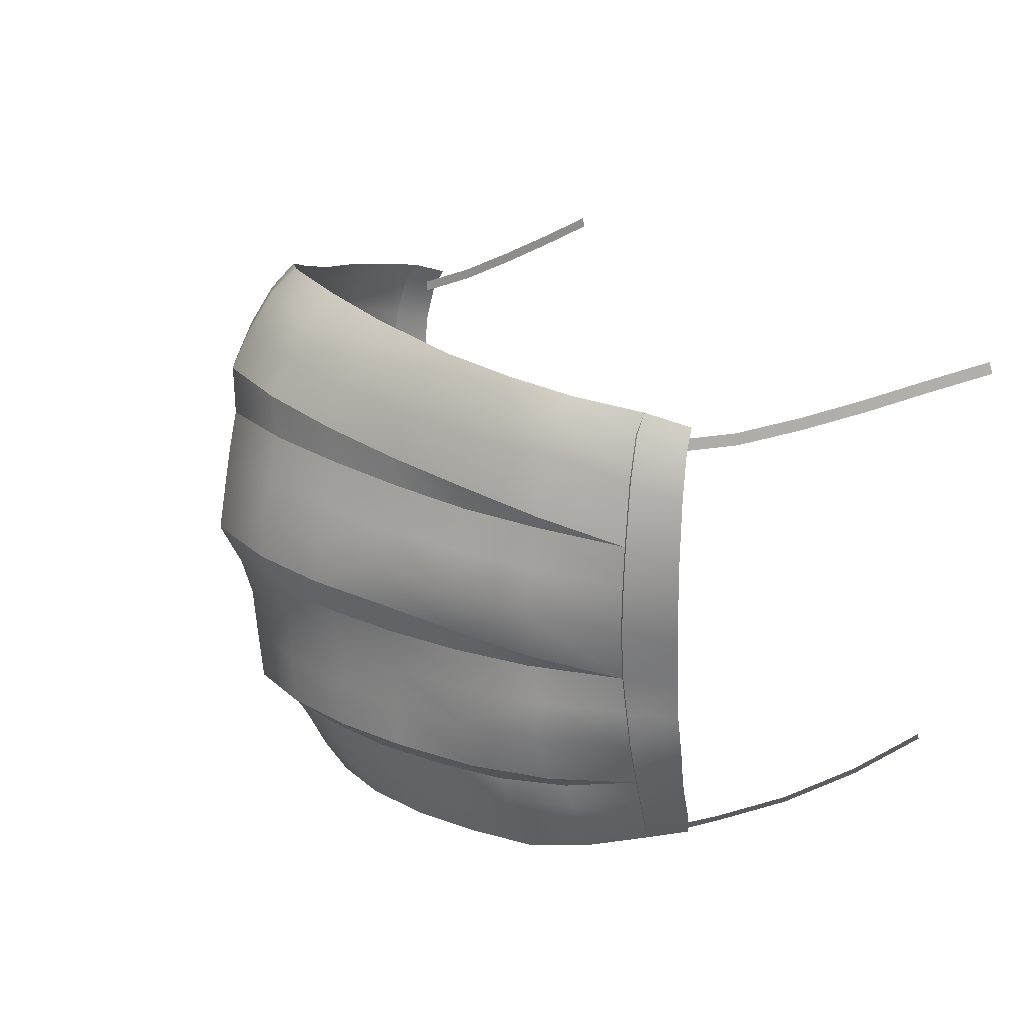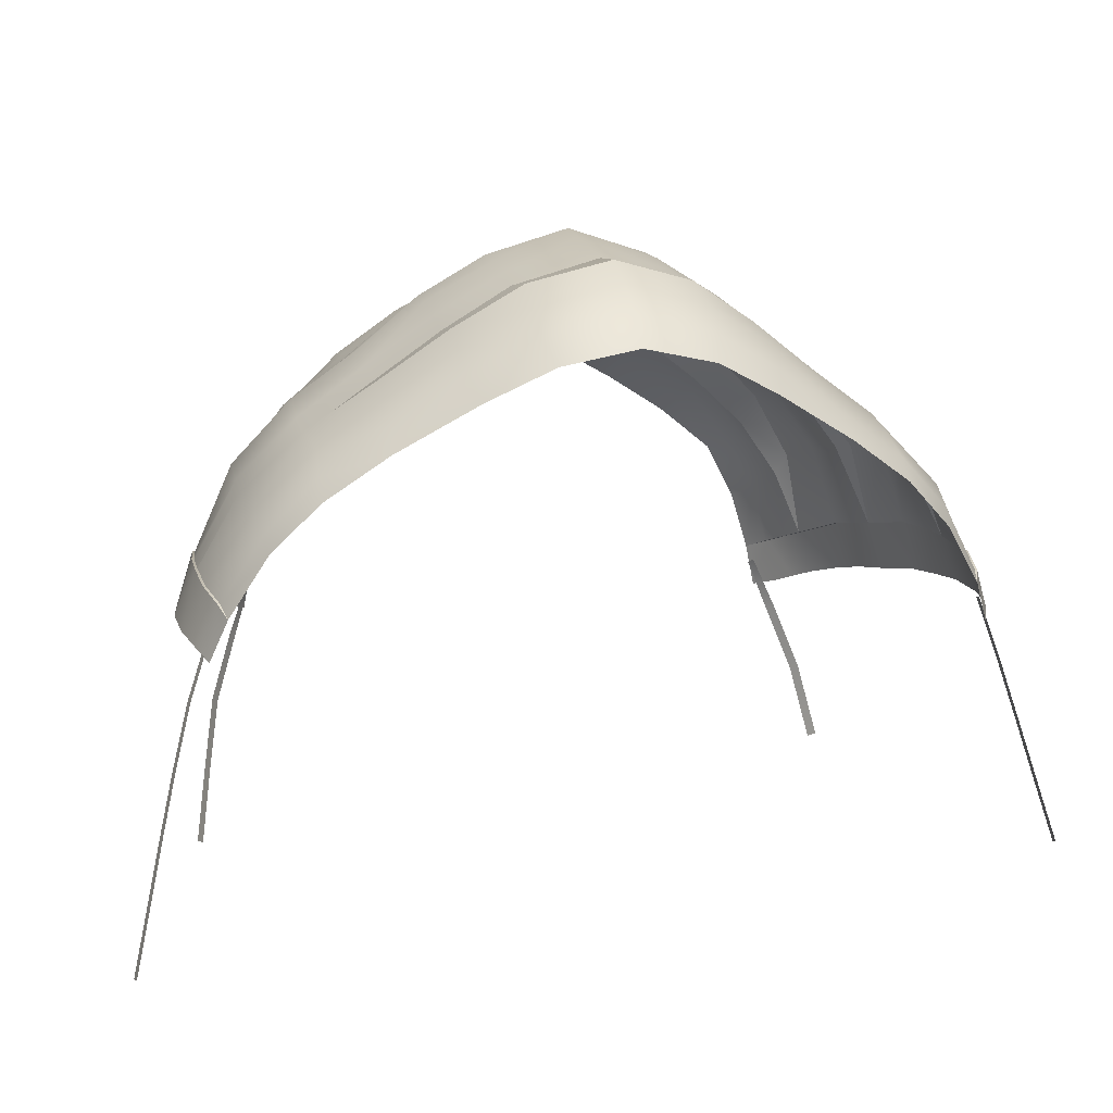
<metadata>
{"format":"obj","ext":"obj","renderer":"f3d","projection":"perspective","resolution":1024,"background":"white","views":[{"elev":18.4,"azim":70.0,"up":"+Y"},{"elev":10.4,"azim":166.4,"up":"+Z"}]}
</metadata>
<code>
o mask_LP_RetopoFlow.000
v -0.02595 0.005073 -0.02068
v -0.02759 0.00011 -0.01682
v -0.02774 -0.006631 -0.01274
v -0.02727 -0.01438 -0.009727
v -0.02767 -0.0212 -0.01067
v -0.02772 -0.02964 -0.008872
v -0.02758 -0.03724 -0.006729
v -0.02752 -0.0449 -0.006328
v -0.02704 -0.05143 -0.009525
v -0.02675 -0.05926 -0.01094
v -0.02652 -0.06706 -0.01087
v -0.02624 -0.07607 -0.01138
v -0.02627 -0.08164 -0.01904
v -0.02575 -0.08667 -0.02116
v -0.0246 -0.09345 -0.02437
v -0.02328 -0.09976 -0.02815
v -0.0348 -0.09952 -0.03539
v -0.03615 -0.09378 -0.03256
v -0.03729 -0.08706 -0.02941
v -0.03728 -0.08229 -0.0274
v -0.03798 -0.07695 -0.01974
v -0.03818 -0.06817 -0.01911
v -0.03833 -0.06066 -0.01932
v -0.03838 -0.05275 -0.01803
v -0.03855 -0.04671 -0.01564
v -0.03939 -0.03928 -0.01512
v -0.03949 -0.03178 -0.01749
v -0.03949 -0.02343 -0.01944
v -0.03946 -0.01783 -0.01866
v -0.03951 -0.009535 -0.02091
v -0.0399 -0.002682 -0.02482
v -0.04059 0.001414 -0.02923
v -0.05218 -0.000876 -0.03727
v -0.052 -0.004368 -0.03337
v -0.05153 -0.0112 -0.02956
v -0.05218 -0.02049 -0.02747
v -0.05168 -0.02514 -0.02846
v -0.05178 -0.03282 -0.02663
v -0.05184 -0.04091 -0.02428
v -0.05038 -0.04897 -0.02591
v -0.04936 -0.05365 -0.02733
v -0.05008 -0.06147 -0.02885
v -0.04976 -0.0689 -0.02865
v -0.0489 -0.07835 -0.03068
v -0.04739 -0.08264 -0.0368
v -0.04776 -0.08731 -0.03845
v -0.04682 -0.09361 -0.04109
v -0.04532 -0.09926 -0.04388
v -0.05072 -0.09859 -0.05466
v -0.05344 -0.09318 -0.05212
v -0.05484 -0.08737 -0.04945
v -0.05502 -0.0826 -0.04768
v -0.05658 -0.07977 -0.04353
v -0.0586 -0.07021 -0.04049
v -0.05936 -0.06277 -0.04059
v -0.05817 -0.05505 -0.03851
v -0.06038 -0.05233 -0.03815
v -0.06267 -0.04287 -0.0361
v -0.06277 -0.03432 -0.03766
v -0.06244 -0.02654 -0.03852
v -0.06315 -0.02423 -0.03829
v -0.06218 -0.01281 -0.03975
v -0.06135 -0.005863 -0.04307
v -0.06085 -0.003139 -0.04611
v -0.06854 -0.009104 -0.05521
v -0.07028 -0.01746 -0.05339
v -0.07049 -0.02936 -0.0526
v -0.07031 -0.03702 -0.05238
v -0.06937 -0.04625 -0.05261
v -0.06616 -0.05686 -0.05442
v -0.06544 -0.06438 -0.05561
v -0.06021 -0.08169 -0.06024
v -0.05373 -0.09742 -0.06564
v -0.06313 -0.08159 -0.06876
v -0.06687 -0.07356 -0.06653
v -0.06824 -0.06561 -0.06506
v -0.07001 -0.05798 -0.06404
v -0.07373 -0.03924 -0.06196
v -0.07453 -0.03142 -0.0616
v -0.07244 -0.01207 -0.06344
v -0.07072 -0.008183 -0.06507
v -0.012 -0.09897 -0.02197
v -0.01304 -0.09289 -0.01803
v -0.01379 -0.08587 -0.01461
v -0.01479 -0.08079 -0.01251
v -0.0142 -0.07495 -0.005072
v -0.01453 -0.0657 -0.004469
v -0.0148 -0.05772 -0.004204
v -0.0154 -0.05001 -0.002483
v -0.01529 -0.04307 0.00106
v -0.01544 -0.03514 0.000426
v -0.0156 -0.02704 -0.001329
v -0.01572 -0.01892 -0.002958
v -0.01499 -0.01077 -0.002036
v -0.01561 -0.003488 -0.005739
v -0.01551 0.003473 -0.01024
v -0.01377 0.008512 -0.01451
v -0.06766 -0.005464 -0.05722
v -0.06465 -0.07201 -0.05686
v -0.05869 -0.08673 -0.06178
v -0.05639 -0.09234 -0.06369
v -0.05525 -0.09684 -0.07391
v -0.05821 -0.09115 -0.07224
v -0.06058 -0.08609 -0.07041
v -0.07259 -0.04824 -0.06252
v -0.07426 -0.02047 -0.06203
v -0.06902 -0.009104 -0.05521
v -0.07076 -0.01746 -0.05339
v -0.07097 -0.02936 -0.0526
v -0.07079 -0.03702 -0.05238
v -0.06985 -0.04625 -0.05261
v -0.06664 -0.05686 -0.05442
v -0.06592 -0.06438 -0.05561
v -0.06513 -0.07201 -0.05686
v -0.06069 -0.08169 -0.06024
v -0.05917 -0.08673 -0.06178
v -0.05687 -0.09234 -0.06369
v 0.02595 0.005073 -0.02068
v 0.02759 0.00011 -0.01682
v 0.02774 -0.006631 -0.01274
v 0.02727 -0.01438 -0.009727
v 0.02767 -0.0212 -0.01067
v 0.02772 -0.02964 -0.008872
v 0.02758 -0.03724 -0.006729
v 0.02752 -0.0449 -0.006328
v 0.02704 -0.05143 -0.009525
v 0.02675 -0.05926 -0.01094
v 0.02652 -0.06706 -0.01087
v 0.02624 -0.07607 -0.01138
v 0.02627 -0.08164 -0.01904
v 0.02575 -0.08667 -0.02116
v 0.0246 -0.09345 -0.02437
v 0.02328 -0.09976 -0.02815
v 0.0348 -0.09952 -0.03539
v 0.03615 -0.09378 -0.03256
v 0.03729 -0.08706 -0.02941
v 0.03728 -0.08229 -0.0274
v 0.03798 -0.07695 -0.01974
v 0.03818 -0.06817 -0.01911
v 0.03833 -0.06066 -0.01932
v 0.03838 -0.05275 -0.01803
v 0.03855 -0.04671 -0.01564
v 0.03939 -0.03928 -0.01512
v 0.03949 -0.03178 -0.01749
v 0.03949 -0.02343 -0.01944
v 0.03946 -0.01783 -0.01866
v 0.03951 -0.009535 -0.02091
v 0.0399 -0.002682 -0.02482
v 0.04059 0.001414 -0.02923
v 0.05218 -0.000876 -0.03727
v 0.052 -0.004368 -0.03337
v 0.05153 -0.0112 -0.02956
v 0.05218 -0.02049 -0.02747
v 0.05168 -0.02514 -0.02846
v 0.05178 -0.03282 -0.02663
v 0.05184 -0.04091 -0.02428
v 0.05038 -0.04897 -0.02591
v 0.04936 -0.05365 -0.02733
v 0.05008 -0.06147 -0.02885
v 0.04976 -0.0689 -0.02865
v 0.0489 -0.07835 -0.03068
v 0.04739 -0.08264 -0.0368
v 0.04776 -0.08731 -0.03845
v 0.04682 -0.09361 -0.04109
v 0.04532 -0.09926 -0.04388
v 0.05072 -0.09859 -0.05466
v 0.05344 -0.09318 -0.05212
v 0.05484 -0.08737 -0.04945
v 0.05502 -0.0826 -0.04768
v 0.05658 -0.07977 -0.04353
v 0.0586 -0.07021 -0.04049
v 0.05936 -0.06277 -0.04059
v 0.05817 -0.05505 -0.03851
v 0.06038 -0.05233 -0.03815
v 0.06267 -0.04287 -0.0361
v 0.06277 -0.03432 -0.03766
v 0.06244 -0.02654 -0.03852
v 0.06315 -0.02423 -0.03829
v 0.06218 -0.01281 -0.03975
v 0.06135 -0.005863 -0.04307
v 0.06085 -0.003139 -0.04611
v 0.06854 -0.009104 -0.05521
v 0.07028 -0.01746 -0.05339
v 0.07049 -0.02936 -0.0526
v 0.07031 -0.03702 -0.05238
v 0.06937 -0.04625 -0.05261
v 0.06616 -0.05686 -0.05442
v 0.06544 -0.06438 -0.05561
v 0.06021 -0.08169 -0.06024
v 0.05373 -0.09742 -0.06564
v 0.06313 -0.08159 -0.06876
v 0.06687 -0.07356 -0.06653
v 0.06824 -0.06561 -0.06506
v 0.07001 -0.05798 -0.06404
v 0.07373 -0.03924 -0.06196
v 0.07453 -0.03142 -0.0616
v 0.07244 -0.01207 -0.06344
v 0.07072 -0.008183 -0.06507
v 0.012 -0.09897 -0.02197
v 0.01304 -0.09289 -0.01803
v 0.01379 -0.08587 -0.01461
v 0.01479 -0.08079 -0.01251
v 0.0142 -0.07495 -0.005072
v 0.01453 -0.0657 -0.004469
v 0.0148 -0.05772 -0.004204
v 0.0154 -0.05001 -0.002483
v 0.01529 -0.04307 0.00106
v 0.01544 -0.03514 0.000426
v 0.0156 -0.02704 -0.001329
v 0.01572 -0.01892 -0.002958
v 0.01499 -0.01077 -0.002036
v 0.01561 -0.003488 -0.005739
v 0.01551 0.003473 -0.01024
v 0.01377 0.008512 -0.01451
v 0 0.01037 -0.01158
v 0 0.005767 -0.006365
v 0 -0.001286 -0.0017
v 0 -0.008547 0.001935
v 0 -0.0176 0.001727
v 0 -0.02499 0.003239
v 0 -0.03333 0.004602
v 0 -0.04126 0.005846
v 0 -0.04914 0.001784
v 0 -0.05584 -0.000202
v 0 -0.06395 -0.000919
v 0 -0.07443 -0.001925
v 0 -0.07999 -0.008038
v 0 -0.08448 -0.01089
v 0 -0.09201 -0.01473
v 0 -0.09852 -0.01902
v 0.06766 -0.005464 -0.05722
v 0.06465 -0.07201 -0.05686
v 0.05869 -0.08673 -0.06178
v 0.05639 -0.09234 -0.06369
v 0.05525 -0.09684 -0.07391
v 0.05821 -0.09115 -0.07224
v 0.06058 -0.08609 -0.07041
v 0.07259 -0.04824 -0.06252
v 0.07426 -0.02047 -0.06203
v 0.06902 -0.009104 -0.05521
v 0.07076 -0.01746 -0.05339
v 0.07097 -0.02936 -0.0526
v 0.07079 -0.03702 -0.05238
v 0.06985 -0.04625 -0.05261
v 0.06664 -0.05686 -0.05442
v 0.06592 -0.06438 -0.05561
v 0.06513 -0.07201 -0.05686
v 0.06069 -0.08169 -0.06024
v 0.05917 -0.08673 -0.06178
v 0.05687 -0.09234 -0.06369
v -0.03728 -0.08229 -0.0274
v -0.02627 -0.08164 -0.01904
v -0.03798 -0.07695 -0.01974
v -0.02624 -0.07607 -0.01138
v -0.03838 -0.05275 -0.01803
v -0.02704 -0.05143 -0.009525
v -0.03855 -0.04671 -0.01564
v -0.02752 -0.0449 -0.006328
v -0.03949 -0.02343 -0.01944
v -0.02767 -0.0212 -0.01067
v -0.03946 -0.01783 -0.01866
v -0.02727 -0.01438 -0.009727
v -0.05218 -0.02049 -0.02747
v -0.05168 -0.02514 -0.02846
v -0.05038 -0.04897 -0.02591
v -0.04936 -0.05365 -0.02733
v -0.0489 -0.07835 -0.03068
v -0.04739 -0.08264 -0.0368
v -0.05502 -0.0826 -0.04768
v -0.05658 -0.07977 -0.04353
v -0.05817 -0.05505 -0.03851
v -0.06038 -0.05233 -0.03815
v -0.06244 -0.02654 -0.03852
v -0.06315 -0.02423 -0.03829
v -0.06854 -0.009104 -0.05521
v -0.07028 -0.01746 -0.05339
v -0.07049 -0.02936 -0.0526
v -0.07049 -0.02936 -0.0526
v -0.07049 -0.02936 -0.0526
v -0.07031 -0.03702 -0.05238
v -0.06937 -0.04625 -0.05261
v -0.06616 -0.05686 -0.05442
v -0.06616 -0.05686 -0.05442
v -0.06616 -0.05686 -0.05442
v -0.06544 -0.06438 -0.05561
v -0.06021 -0.08169 -0.06024
v -0.06021 -0.08169 -0.06024
v -0.06021 -0.08169 -0.06024
v -0.05373 -0.09742 -0.06564
v -0.05373 -0.09742 -0.06564
v -0.01479 -0.08079 -0.01251
v -0.0142 -0.07495 -0.005072
v -0.0154 -0.05001 -0.002483
v -0.01529 -0.04307 0.00106
v -0.01572 -0.01892 -0.002958
v -0.01499 -0.01077 -0.002036
v 0 -0.008547 0.001935
v 0 -0.0176 0.001727
v 0 -0.04126 0.005846
v 0 -0.04914 0.001784
v 0 -0.07443 -0.001925
v 0 -0.07999 -0.008038
v -0.05869 -0.08673 -0.06178
v -0.05639 -0.09234 -0.06369
v -0.06902 -0.009104 -0.05521
v -0.07076 -0.01746 -0.05339
v -0.07097 -0.02936 -0.0526
v -0.07079 -0.03702 -0.05238
v -0.06985 -0.04625 -0.05261
v -0.06664 -0.05686 -0.05442
v -0.06592 -0.06438 -0.05561
v -0.06513 -0.07201 -0.05686
v -0.06069 -0.08169 -0.06024
v -0.05917 -0.08673 -0.06178
v -0.05687 -0.09234 -0.06369
v -0.06465 -0.07201 -0.05686
v -0.06766 -0.005464 -0.05722
v -0.06766 -0.005464 -0.05722
v 0.03728 -0.08229 -0.0274
v 0.02627 -0.08164 -0.01904
v 0.03798 -0.07695 -0.01974
v 0.02624 -0.07607 -0.01138
v 0.03838 -0.05275 -0.01803
v 0.02704 -0.05143 -0.009525
v 0.03855 -0.04671 -0.01564
v 0.02752 -0.0449 -0.006328
v 0.03949 -0.02343 -0.01944
v 0.02767 -0.0212 -0.01067
v 0.03946 -0.01783 -0.01866
v 0.02727 -0.01438 -0.009727
v 0.05218 -0.02049 -0.02747
v 0.05168 -0.02514 -0.02846
v 0.05038 -0.04897 -0.02591
v 0.04936 -0.05365 -0.02733
v 0.0489 -0.07835 -0.03068
v 0.04739 -0.08264 -0.0368
v 0.05502 -0.0826 -0.04768
v 0.05658 -0.07977 -0.04353
v 0.05817 -0.05505 -0.03851
v 0.06038 -0.05233 -0.03815
v 0.06244 -0.02654 -0.03852
v 0.06315 -0.02423 -0.03829
v 0.06854 -0.009104 -0.05521
v 0.07028 -0.01746 -0.05339
v 0.07049 -0.02936 -0.0526
v 0.07049 -0.02936 -0.0526
v 0.07049 -0.02936 -0.0526
v 0.07031 -0.03702 -0.05238
v 0.06937 -0.04625 -0.05261
v 0.06616 -0.05686 -0.05442
v 0.06616 -0.05686 -0.05442
v 0.06616 -0.05686 -0.05442
v 0.06544 -0.06438 -0.05561
v 0.06021 -0.08169 -0.06024
v 0.06021 -0.08169 -0.06024
v 0.06021 -0.08169 -0.06024
v 0.05373 -0.09742 -0.06564
v 0.05373 -0.09742 -0.06564
v 0.01479 -0.08079 -0.01251
v 0.0142 -0.07495 -0.005072
v 0.0154 -0.05001 -0.002483
v 0.01529 -0.04307 0.00106
v 0.01572 -0.01892 -0.002958
v 0.01499 -0.01077 -0.002036
v 0.05869 -0.08673 -0.06178
v 0.05639 -0.09234 -0.06369
v 0.06902 -0.009104 -0.05521
v 0.07076 -0.01746 -0.05339
v 0.07097 -0.02936 -0.0526
v 0.07079 -0.03702 -0.05238
v 0.06985 -0.04625 -0.05261
v 0.06664 -0.05686 -0.05442
v 0.06592 -0.06438 -0.05561
v 0.06513 -0.07201 -0.05686
v 0.06069 -0.08169 -0.06024
v 0.05917 -0.08673 -0.06178
v 0.05687 -0.09234 -0.06369
v 0.06465 -0.07201 -0.05686
v 0.06766 -0.005464 -0.05722
v 0.06766 -0.005464 -0.05722
v -0.07051 -0.01249 -0.06098
v -0.07024 -0.01031 -0.06082
v -0.07437 -0.01119 -0.07243
v -0.07407 -0.009029 -0.07215
v -0.07741 -0.008622 -0.0837
v -0.07706 -0.006494 -0.08326
v -0.08018 -0.005641 -0.09482
v -0.07982 -0.003531 -0.09432
v -0.08287 -0.002374 -0.1058
v -0.0825 -0.000268 -0.1053
v -0.06546 -0.08355 -0.1047
v -0.06428 -0.08516 -0.1056
v -0.06299 -0.0886 -0.09089
v -0.0618 -0.09023 -0.09175
v -0.05867 -0.09263 -0.0782
v -0.05749 -0.09426 -0.07909
v -0.05473 -0.09539 -0.06828
v -0.05412 -0.09702 -0.06914
v 0.07051 -0.01249 -0.06098
v 0.07024 -0.01031 -0.06082
v 0.07437 -0.01119 -0.07243
v 0.07407 -0.009029 -0.07215
v 0.07741 -0.008622 -0.0837
v 0.07706 -0.006494 -0.08326
v 0.08018 -0.005641 -0.09482
v 0.07982 -0.003531 -0.09432
v 0.08287 -0.002374 -0.1058
v 0.0825 -0.000268 -0.1053
v 0.08558 0.000748 -0.1169
v 0.08521 0.002856 -0.1164
v 0.06774 -0.07713 -0.1172
v 0.06657 -0.0787 -0.1183
v 0.06546 -0.08355 -0.1047
v 0.06428 -0.08516 -0.1056
v 0.06299 -0.0886 -0.09089
v 0.0618 -0.09023 -0.09175
v 0.05867 -0.09263 -0.0782
v 0.05749 -0.09426 -0.07909
v 0.05473 -0.09539 -0.06828
v 0.05412 -0.09702 -0.06914
f 16 18 17
f 15 19 18
f 14 251 19
f 252 253 20
f 254 22 21
f 11 23 22
f 10 255 23
f 256 257 24
f 258 26 25
f 7 27 26
f 6 259 27
f 260 261 28
f 262 30 29
f 3 31 30
f 2 32 31
f 34 32 33
f 35 31 34
f 263 30 35
f 264 261 36
f 38 259 37
f 39 27 38
f 265 26 39
f 266 257 40
f 42 255 41
f 43 23 42
f 267 22 43
f 268 253 44
f 46 251 45
f 47 19 46
f 48 18 47
f 48 50 49
f 47 51 50
f 46 269 51
f 268 270 52
f 267 54 53
f 43 55 54
f 42 271 55
f 266 272 56
f 265 58 57
f 39 59 58
f 38 273 59
f 264 274 60
f 263 62 61
f 35 63 62
f 34 64 63
f 275 64 318
f 276 63 275
f 279 62 276
f 278 60 274
f 280 273 277
f 281 59 280
f 284 58 281
f 283 56 272
f 285 271 282
f 316 55 285
f 287 54 316
f 286 52 270
f 303 269 72
f 304 51 303
f 289 50 304
f 83 16 82
f 84 15 83
f 291 14 84
f 292 252 85
f 87 254 86
f 88 11 87
f 293 10 88
f 294 256 89
f 91 258 90
f 92 7 91
f 295 6 92
f 296 260 93
f 95 262 94
f 96 3 95
f 97 2 96
f 97 216 215
f 96 217 216
f 95 297 217
f 296 298 218
f 295 220 219
f 92 221 220
f 91 299 221
f 294 300 222
f 293 224 223
f 88 225 224
f 87 301 225
f 292 302 226
f 291 228 227
f 84 229 228
f 83 230 229
f 99 115 288
f 70 311 71
f 69 310 70
f 68 309 69
f 66 307 67
f 67 308 68
f 102 290 315
f 315 104 103
f 314 74 104
f 313 75 74
f 312 76 75
f 113 77 76
f 112 105 77
f 111 78 105
f 110 79 78
f 109 106 79
f 306 80 106
f 80 305 81
f 71 114 99
f 288 116 100
f 65 98 107
f 100 117 101
f 65 108 66
f 73 101 117
f 135 133 134
f 136 132 135
f 319 131 136
f 321 320 137
f 139 322 138
f 140 128 139
f 323 127 140
f 325 324 141
f 143 326 142
f 144 124 143
f 327 123 144
f 329 328 145
f 147 330 146
f 148 120 147
f 149 119 148
f 149 151 150
f 148 152 151
f 147 331 152
f 329 332 153
f 327 155 154
f 144 156 155
f 143 333 156
f 325 334 157
f 323 159 158
f 140 160 159
f 139 335 160
f 321 336 161
f 319 163 162
f 136 164 163
f 135 165 164
f 167 165 166
f 168 164 167
f 337 163 168
f 338 336 169
f 171 335 170
f 172 160 171
f 339 159 172
f 340 334 173
f 175 333 174
f 176 156 175
f 341 155 176
f 342 332 177
f 179 331 178
f 180 152 179
f 181 151 180
f 181 343 380
f 180 344 343
f 179 347 344
f 346 342 177
f 341 348 345
f 176 349 348
f 175 352 349
f 351 340 173
f 339 353 350
f 172 378 353
f 171 355 378
f 354 338 169
f 337 365 189
f 168 366 365
f 167 357 366
f 133 200 199
f 132 201 200
f 131 359 201
f 320 360 202
f 322 204 203
f 128 205 204
f 127 361 205
f 324 362 206
f 326 208 207
f 124 209 208
f 123 363 209
f 328 364 210
f 330 212 211
f 120 213 212
f 119 214 213
f 216 214 215
f 217 213 216
f 297 212 217
f 298 364 218
f 220 363 219
f 221 209 220
f 299 208 221
f 300 362 222
f 224 361 223
f 225 205 224
f 301 204 225
f 302 360 226
f 228 359 227
f 229 201 228
f 230 200 229
f 248 232 356
f 373 187 188
f 372 186 187
f 371 185 186
f 369 183 184
f 370 184 185
f 235 377 358
f 237 377 236
f 191 376 237
f 192 375 191
f 193 374 192
f 194 246 193
f 238 245 194
f 195 244 238
f 196 243 195
f 239 242 196
f 197 368 239
f 197 198 367
f 247 188 232
f 249 356 233
f 182 240 231
f 250 233 234
f 241 182 183
f 190 250 234
f 315 103 102
f 377 235 236
f 367 198 379
f 81 305 317
f 384 381 382
f 386 383 384
f 388 385 386
f 390 387 388
f 394 391 392
f 396 393 394
f 398 395 396
f 399 402 400
f 401 404 402
f 403 406 404
f 405 408 406
f 407 410 408
f 411 414 412
f 413 416 414
f 415 418 416
f 417 420 418
f 16 15 18
f 15 14 19
f 14 13 251
f 252 12 253
f 254 11 22
f 11 10 23
f 10 9 255
f 256 8 257
f 258 7 26
f 7 6 27
f 6 5 259
f 260 4 261
f 262 3 30
f 3 2 31
f 2 1 32
f 34 31 32
f 35 30 31
f 263 29 30
f 264 28 261
f 38 27 259
f 39 26 27
f 265 25 26
f 266 24 257
f 42 23 255
f 43 22 23
f 267 21 22
f 268 20 253
f 46 19 251
f 47 18 19
f 48 17 18
f 48 47 50
f 47 46 51
f 46 45 269
f 268 44 270
f 267 43 54
f 43 42 55
f 42 41 271
f 266 40 272
f 265 39 58
f 39 38 59
f 38 37 273
f 264 36 274
f 263 35 62
f 35 34 63
f 34 33 64
f 275 63 64
f 276 62 63
f 279 61 62
f 280 59 273
f 281 58 59
f 284 57 58
f 285 55 271
f 316 54 55
f 287 53 54
f 303 51 269
f 304 50 51
f 289 49 50
f 83 15 16
f 84 14 15
f 291 13 14
f 292 12 252
f 87 11 254
f 88 10 11
f 293 9 10
f 294 8 256
f 91 7 258
f 92 6 7
f 295 5 6
f 296 4 260
f 95 3 262
f 96 2 3
f 97 1 2
f 97 96 216
f 96 95 217
f 95 94 297
f 296 93 298
f 295 92 220
f 92 91 221
f 91 90 299
f 294 89 300
f 293 88 224
f 88 87 225
f 87 86 301
f 292 85 302
f 291 84 228
f 84 83 229
f 83 82 230
f 99 114 115
f 70 310 311
f 69 309 310
f 68 308 309
f 66 108 307
f 67 307 308
f 315 314 104
f 314 313 74
f 313 312 75
f 312 113 76
f 113 112 77
f 112 111 105
f 111 110 78
f 110 109 79
f 109 306 106
f 306 305 80
f 71 311 114
f 288 115 116
f 100 116 117
f 65 107 108
f 135 132 133
f 136 131 132
f 319 130 131
f 321 129 320
f 139 128 322
f 140 127 128
f 323 126 127
f 325 125 324
f 143 124 326
f 144 123 124
f 327 122 123
f 329 121 328
f 147 120 330
f 148 119 120
f 149 118 119
f 149 148 151
f 148 147 152
f 147 146 331
f 329 145 332
f 327 144 155
f 144 143 156
f 143 142 333
f 325 141 334
f 323 140 159
f 140 139 160
f 139 138 335
f 321 137 336
f 319 136 163
f 136 135 164
f 135 134 165
f 167 164 165
f 168 163 164
f 337 162 163
f 338 161 336
f 171 160 335
f 172 159 160
f 339 158 159
f 340 157 334
f 175 156 333
f 176 155 156
f 341 154 155
f 342 153 332
f 179 152 331
f 180 151 152
f 181 150 151
f 181 180 343
f 180 179 344
f 179 178 347
f 341 176 348
f 176 175 349
f 175 174 352
f 339 172 353
f 172 171 378
f 171 170 355
f 337 168 365
f 168 167 366
f 167 166 357
f 133 132 200
f 132 131 201
f 131 130 359
f 320 129 360
f 322 128 204
f 128 127 205
f 127 126 361
f 324 125 362
f 326 124 208
f 124 123 209
f 123 122 363
f 328 121 364
f 330 120 212
f 120 119 213
f 119 118 214
f 216 213 214
f 217 212 213
f 297 211 212
f 298 210 364
f 220 209 363
f 221 208 209
f 299 207 208
f 300 206 362
f 224 205 361
f 225 204 205
f 301 203 204
f 302 202 360
f 228 201 359
f 229 200 201
f 230 199 200
f 248 247 232
f 373 372 187
f 372 371 186
f 371 370 185
f 369 241 183
f 370 369 184
f 237 376 377
f 191 375 376
f 192 374 375
f 193 246 374
f 194 245 246
f 238 244 245
f 195 243 244
f 196 242 243
f 239 368 242
f 197 367 368
f 247 373 188
f 249 248 356
f 250 249 233
f 241 240 182
f 384 383 381
f 386 385 383
f 388 387 385
f 390 389 387
f 394 393 391
f 396 395 393
f 398 397 395
f 399 401 402
f 401 403 404
f 403 405 406
f 405 407 408
f 407 409 410
f 411 413 414
f 413 415 416
f 415 417 418
f 417 419 420

</code>
